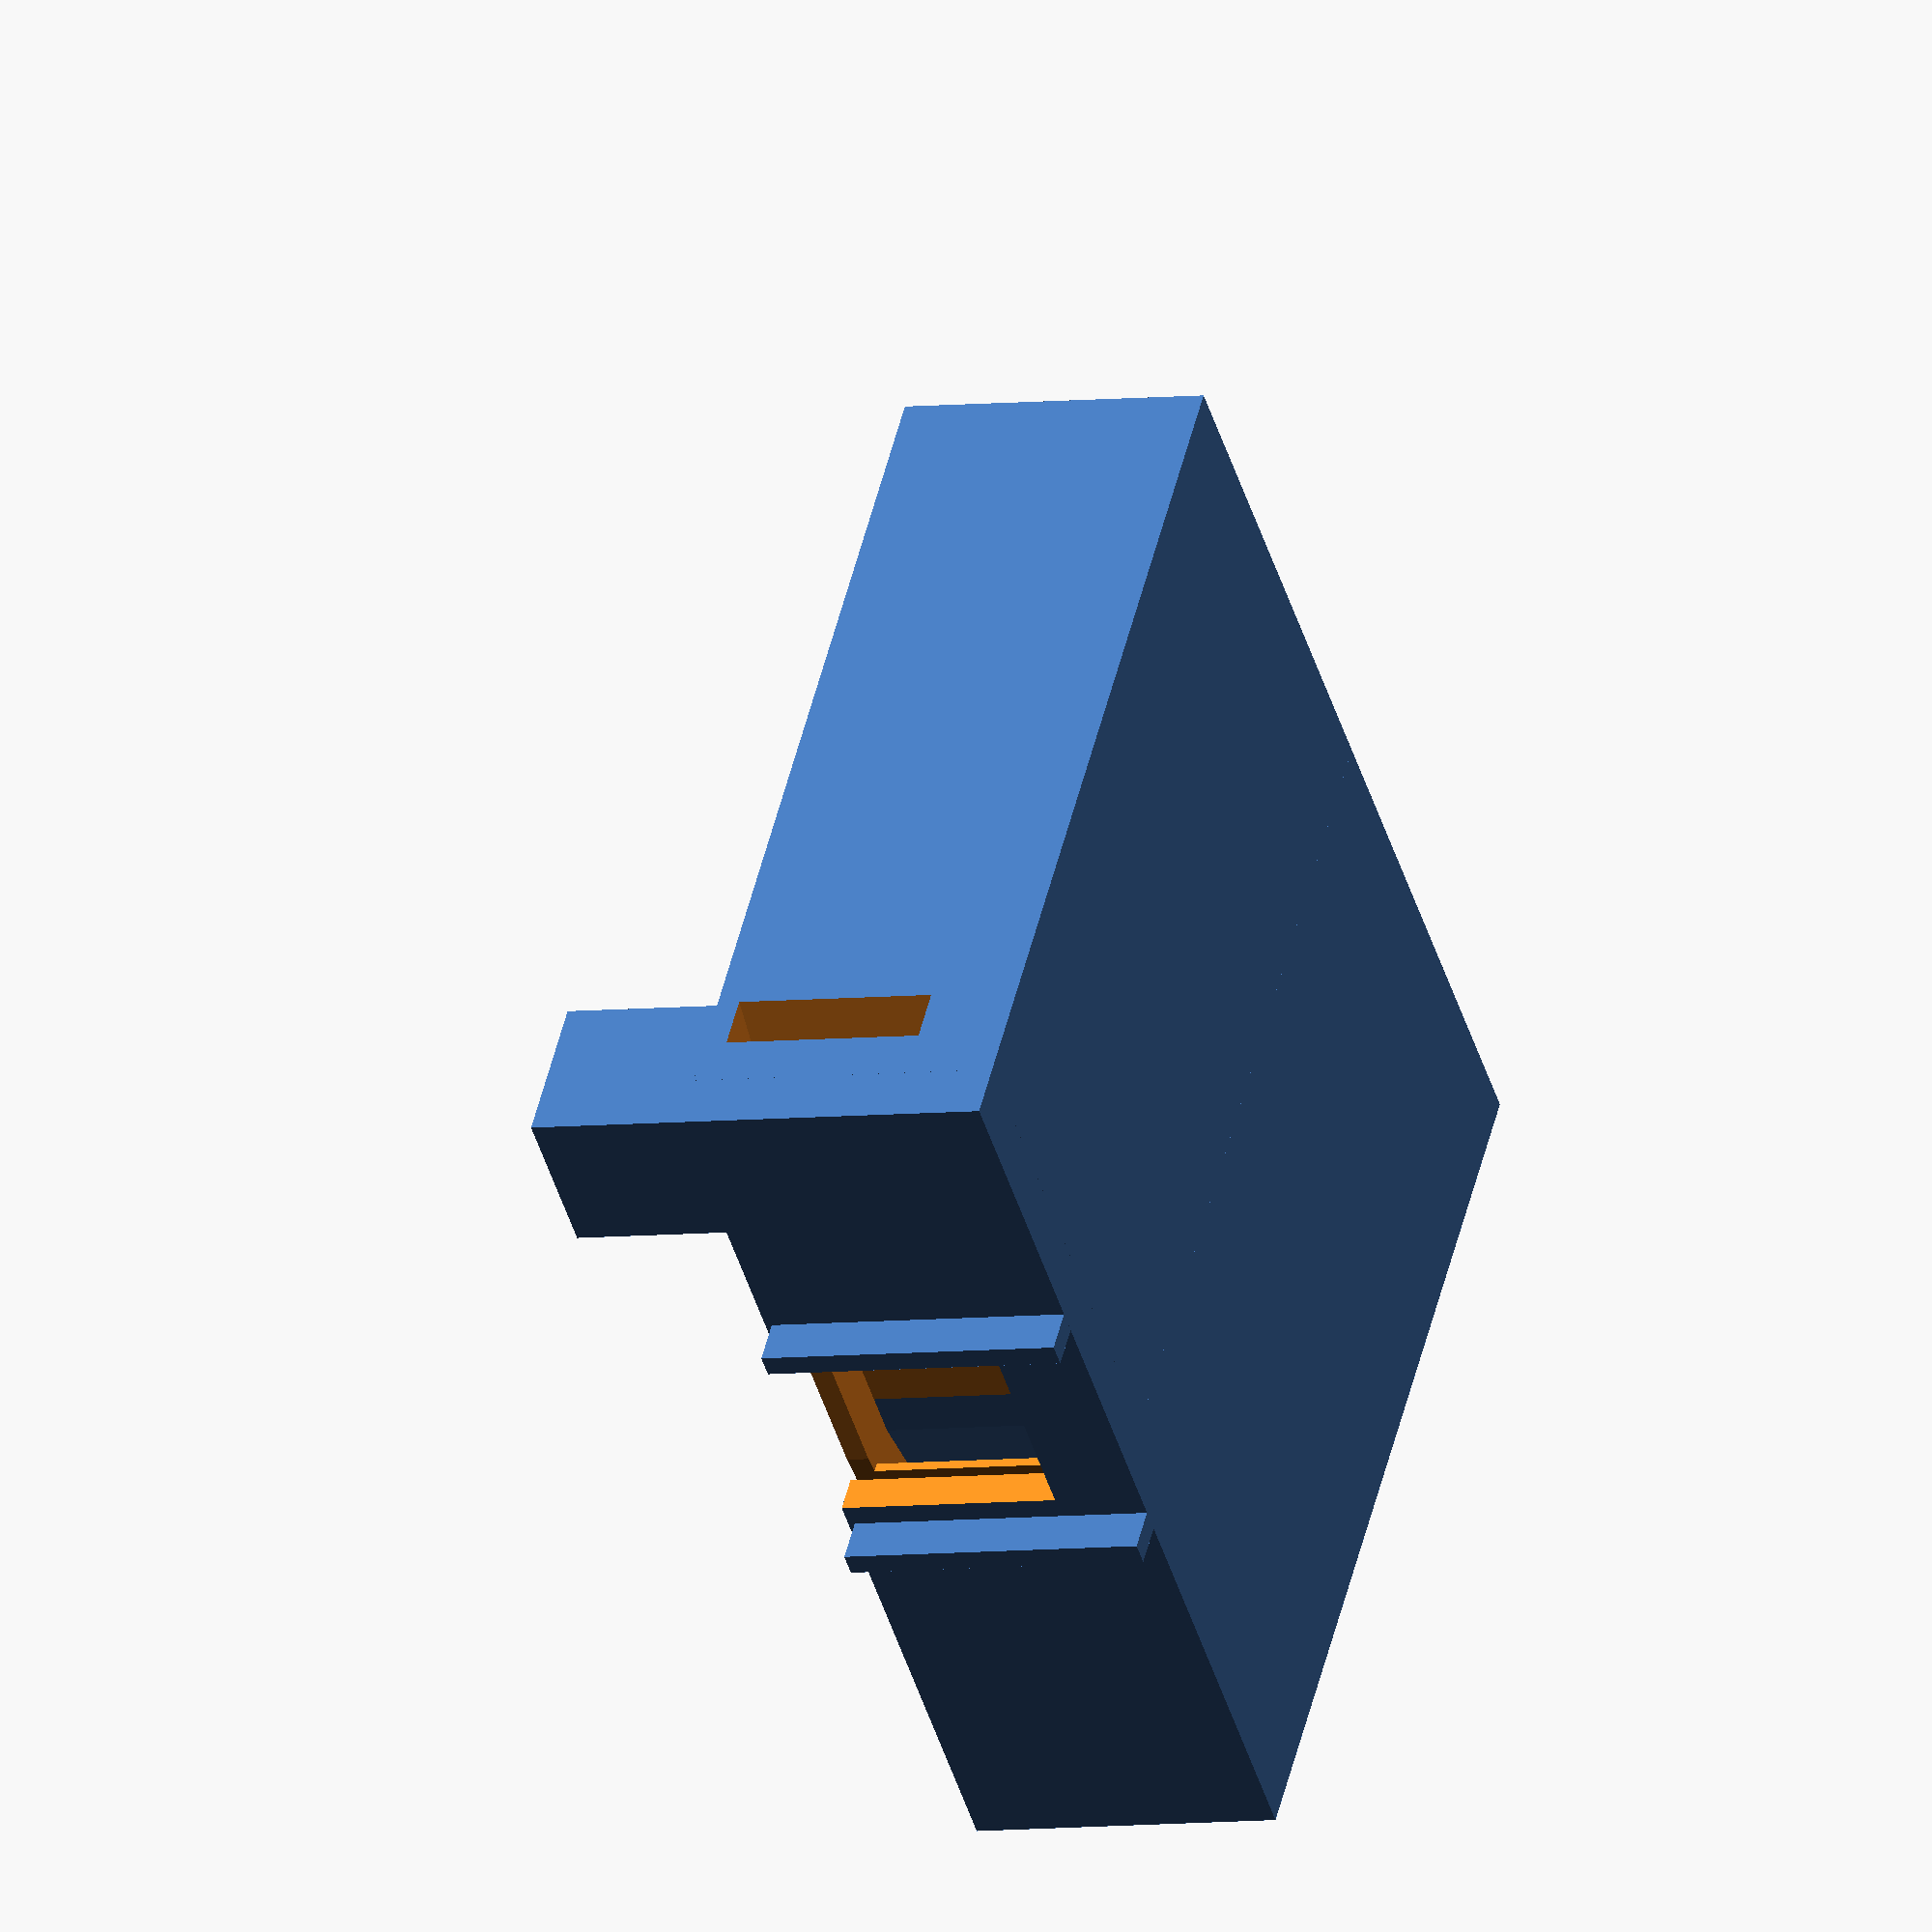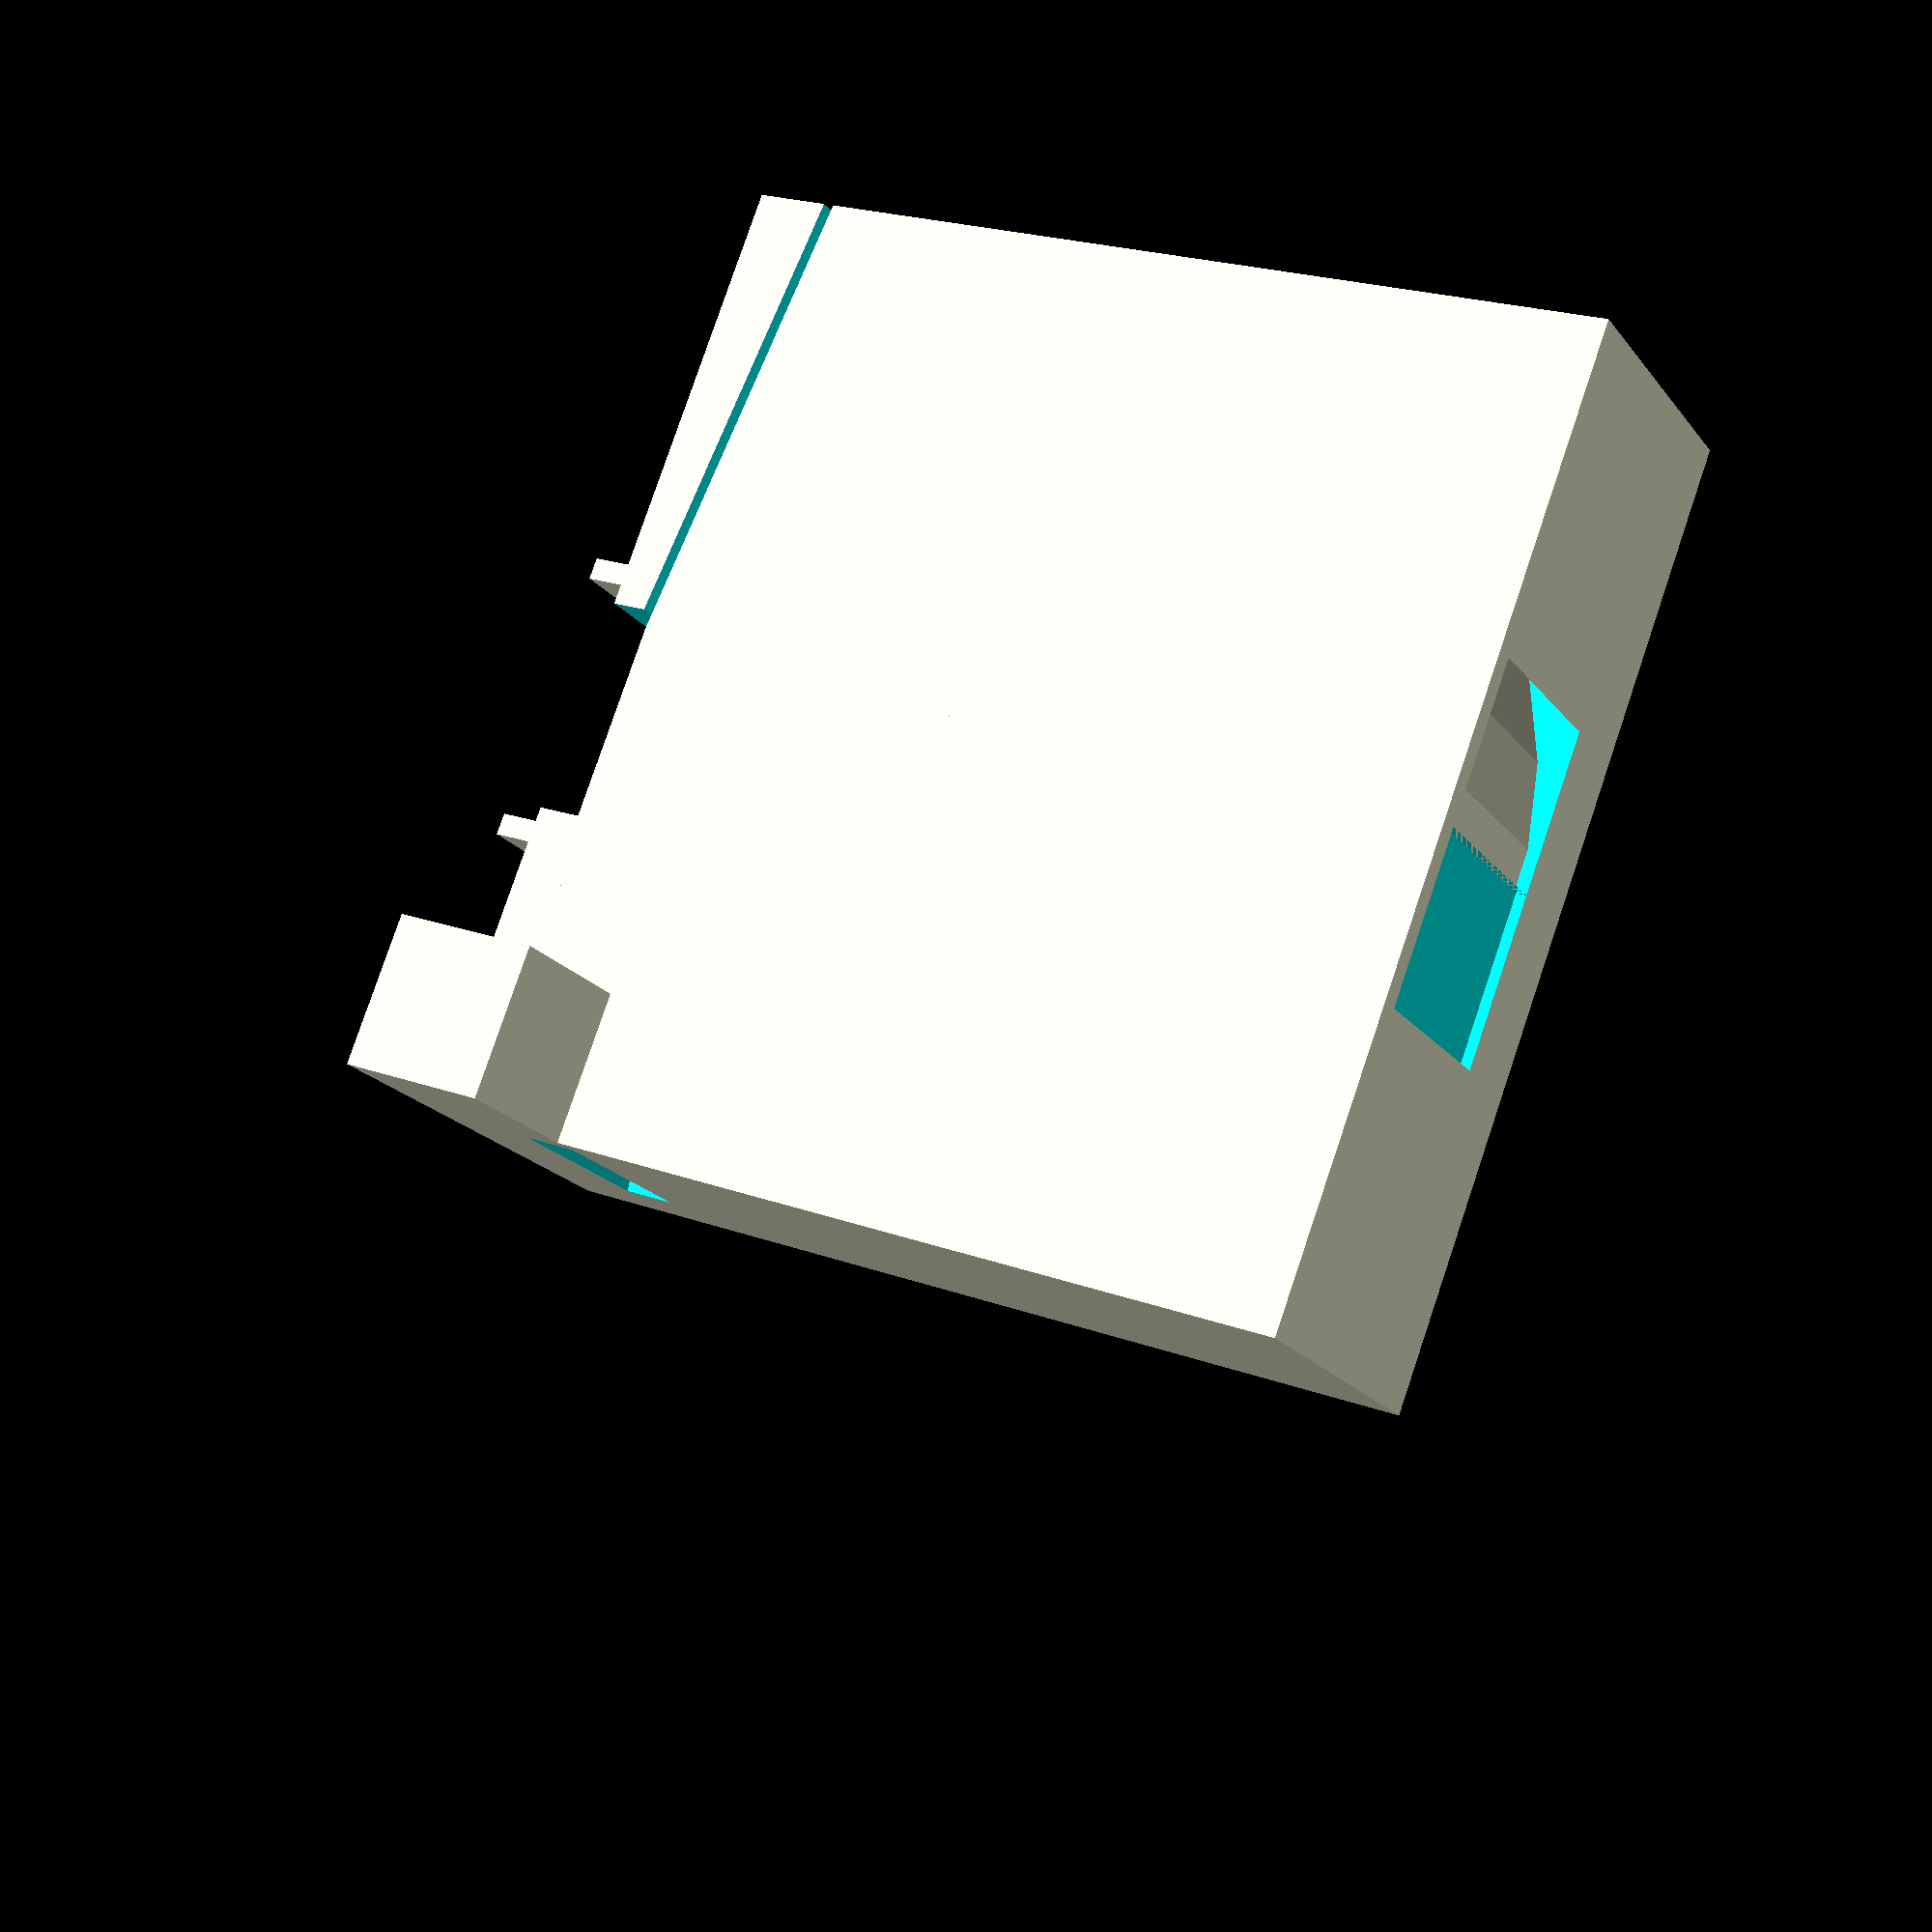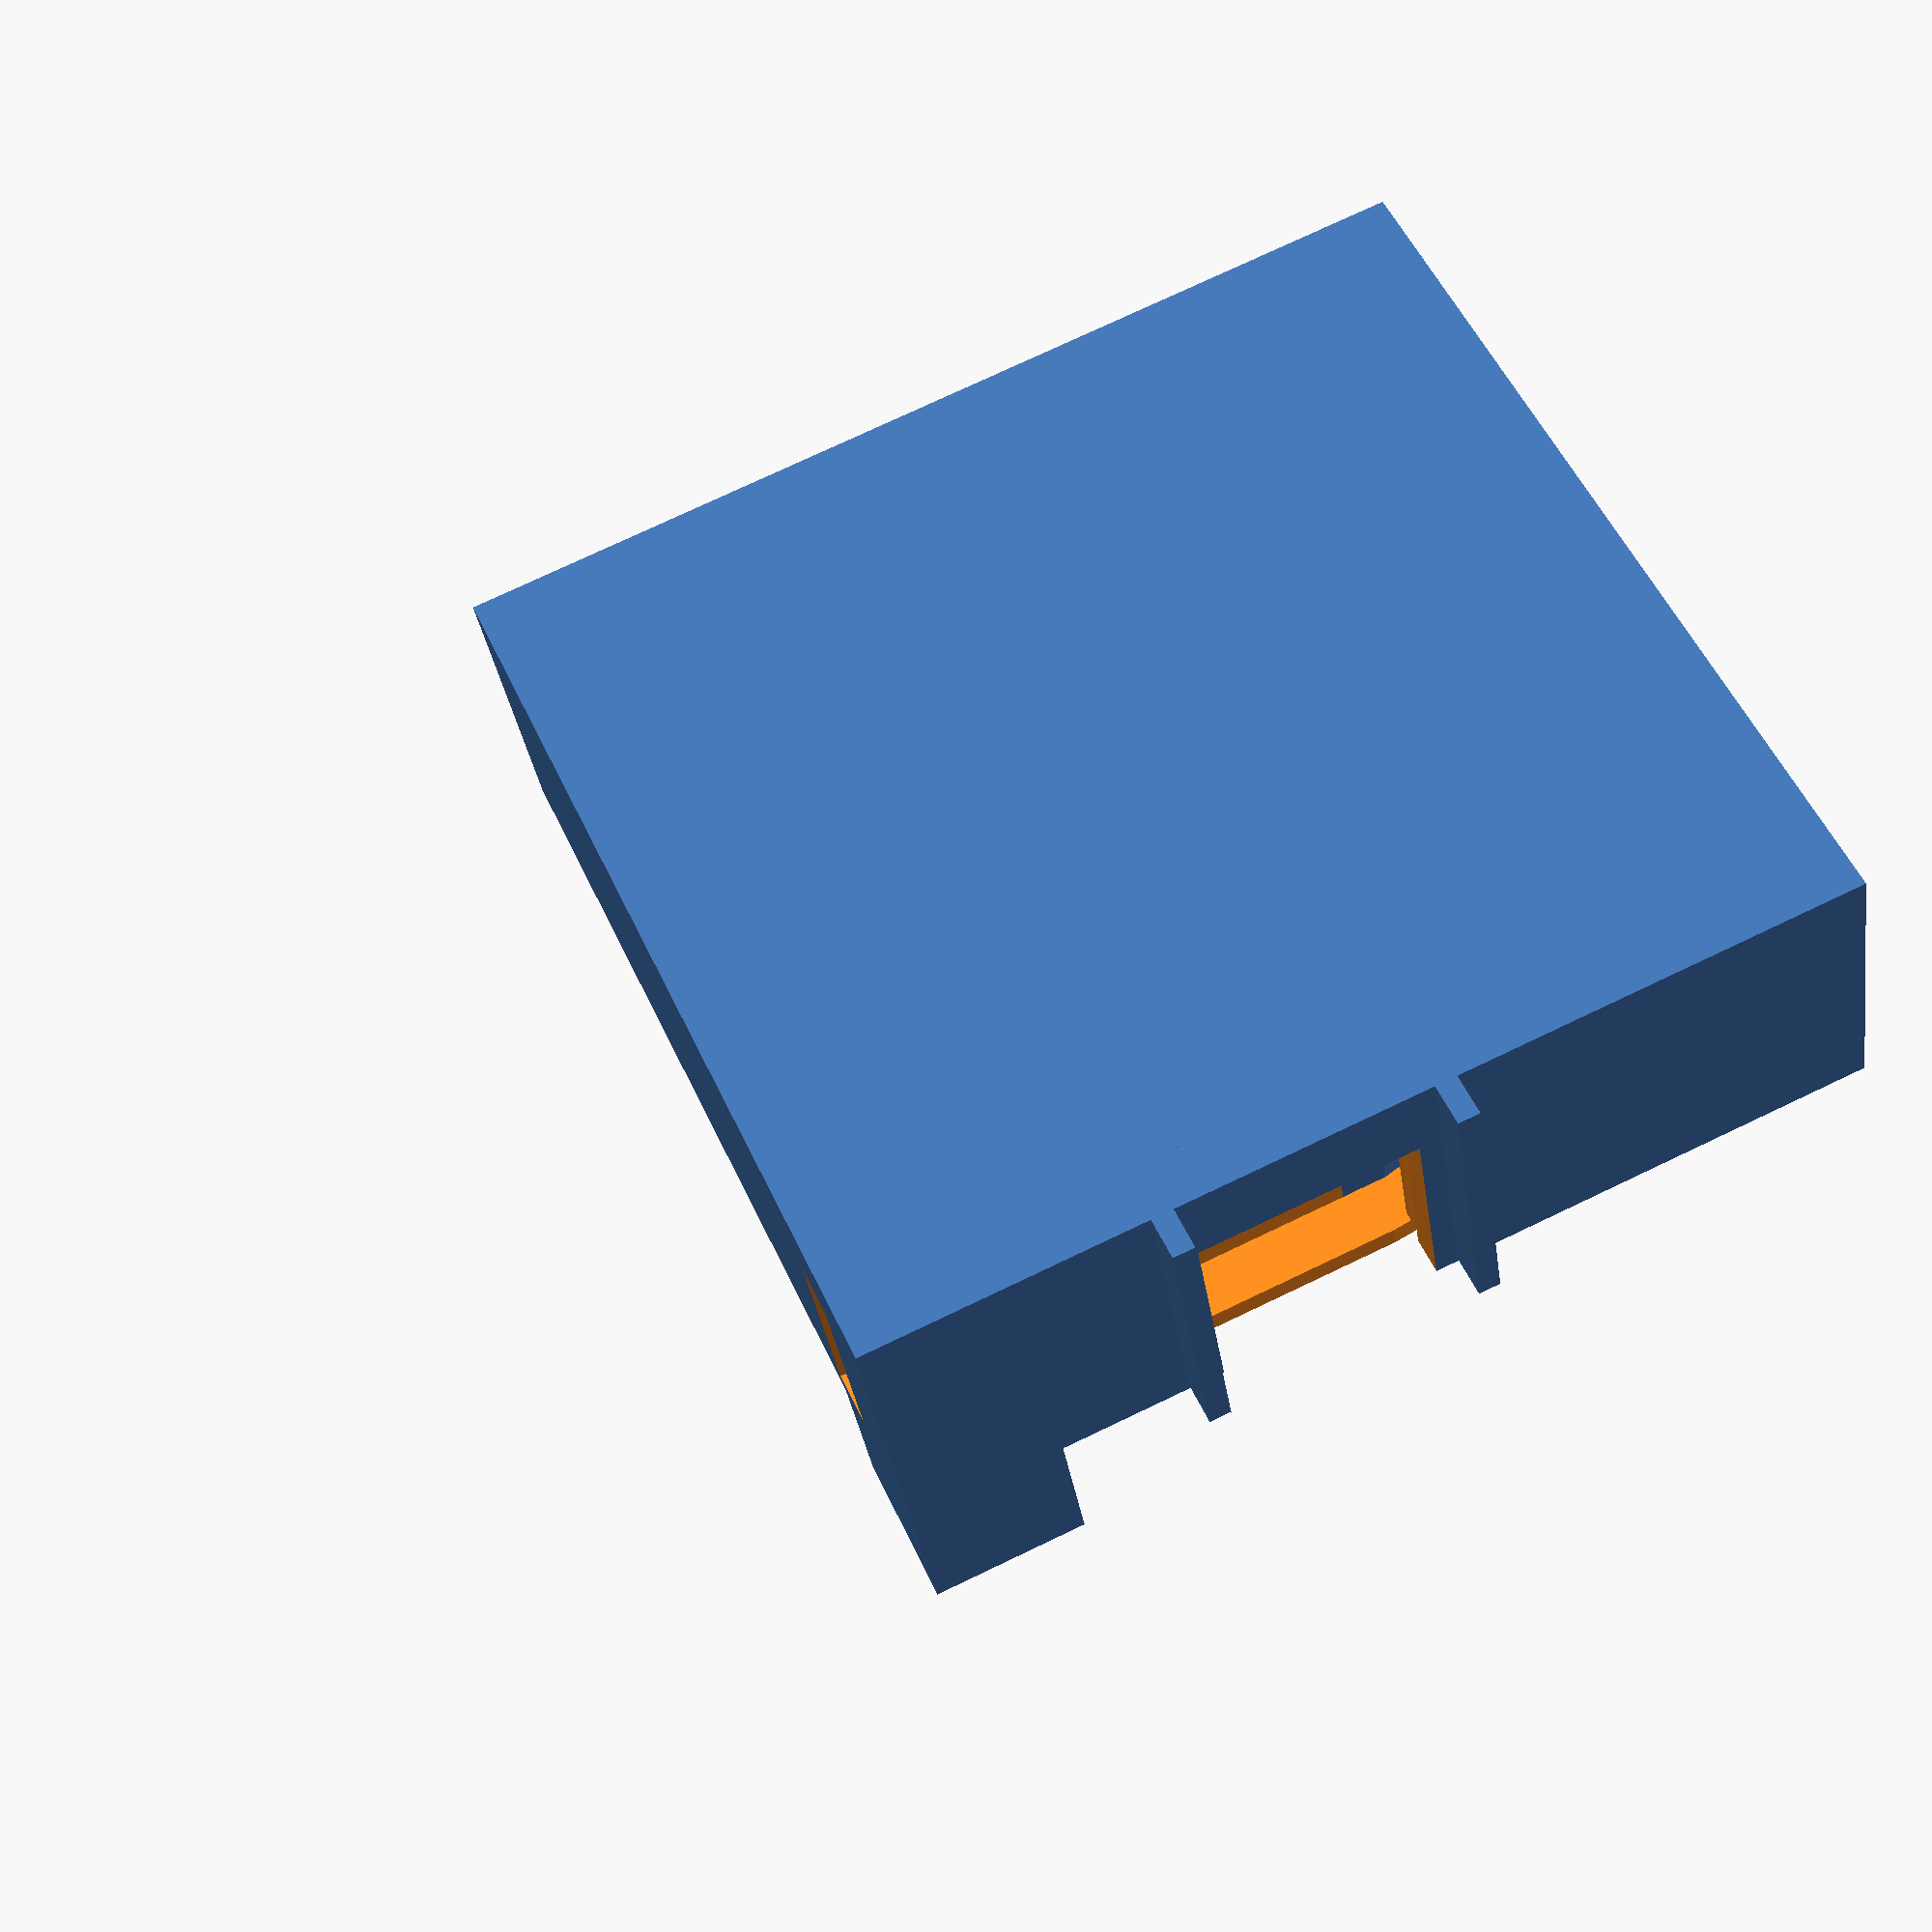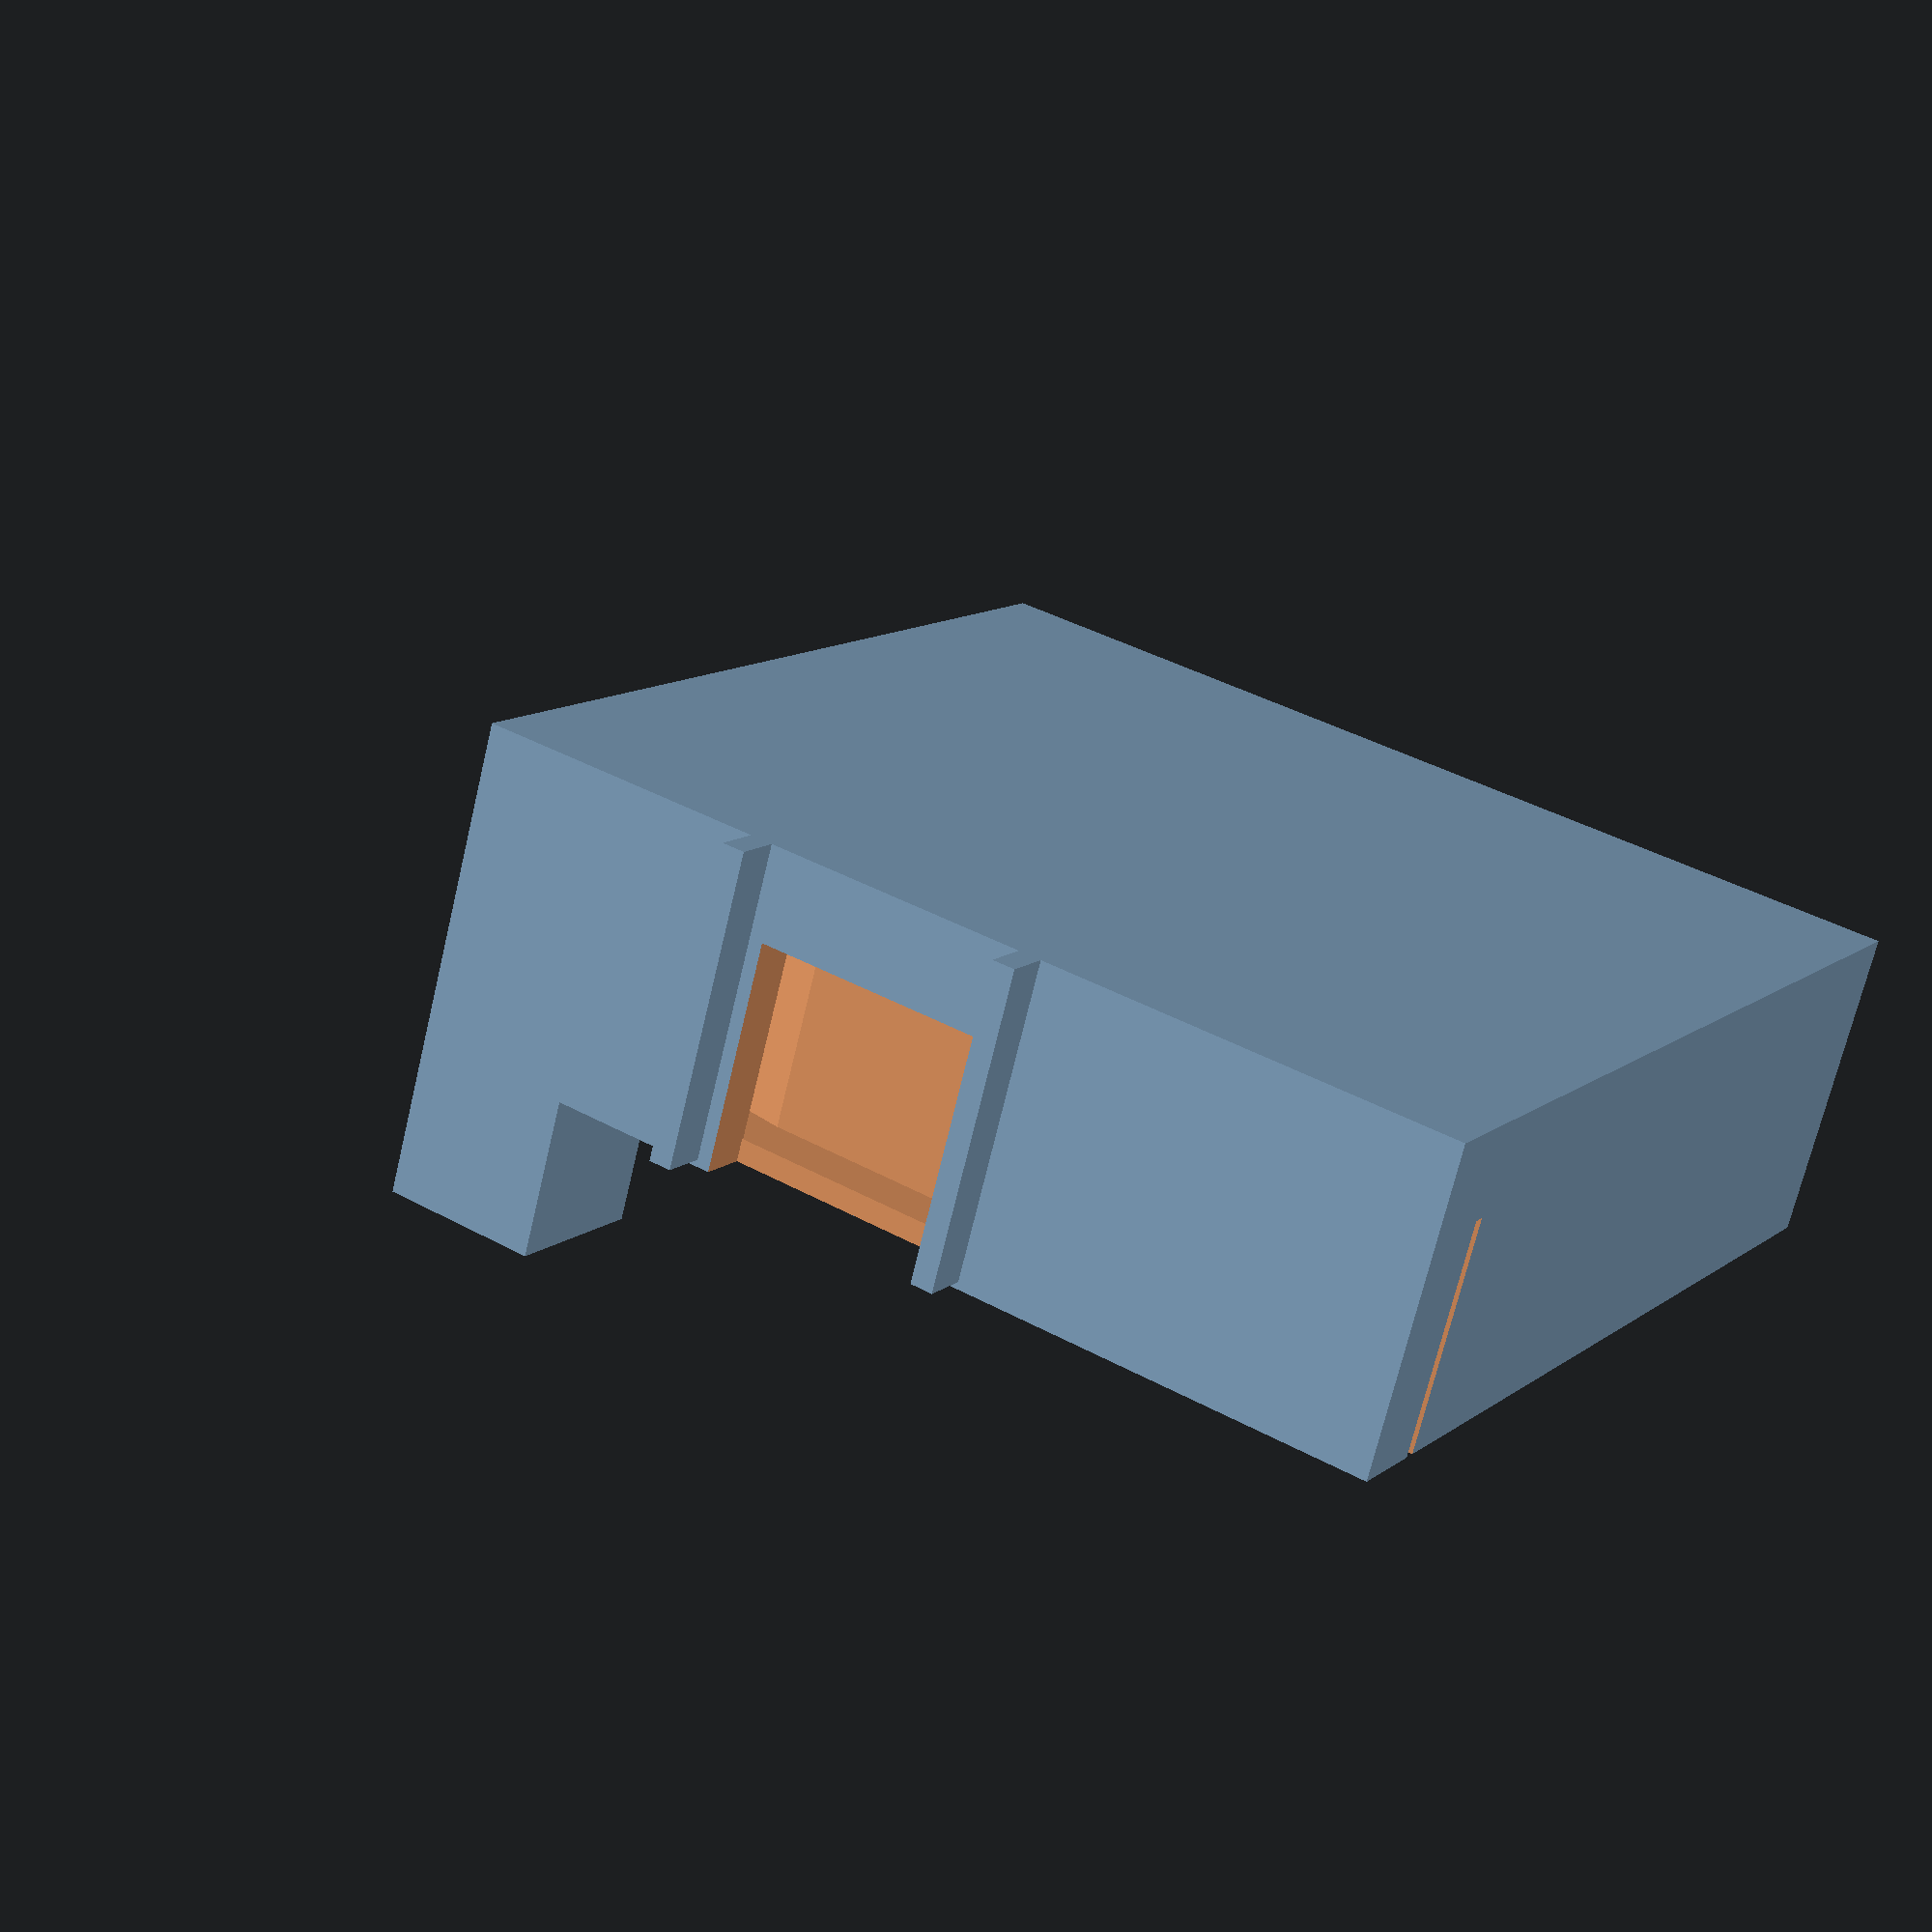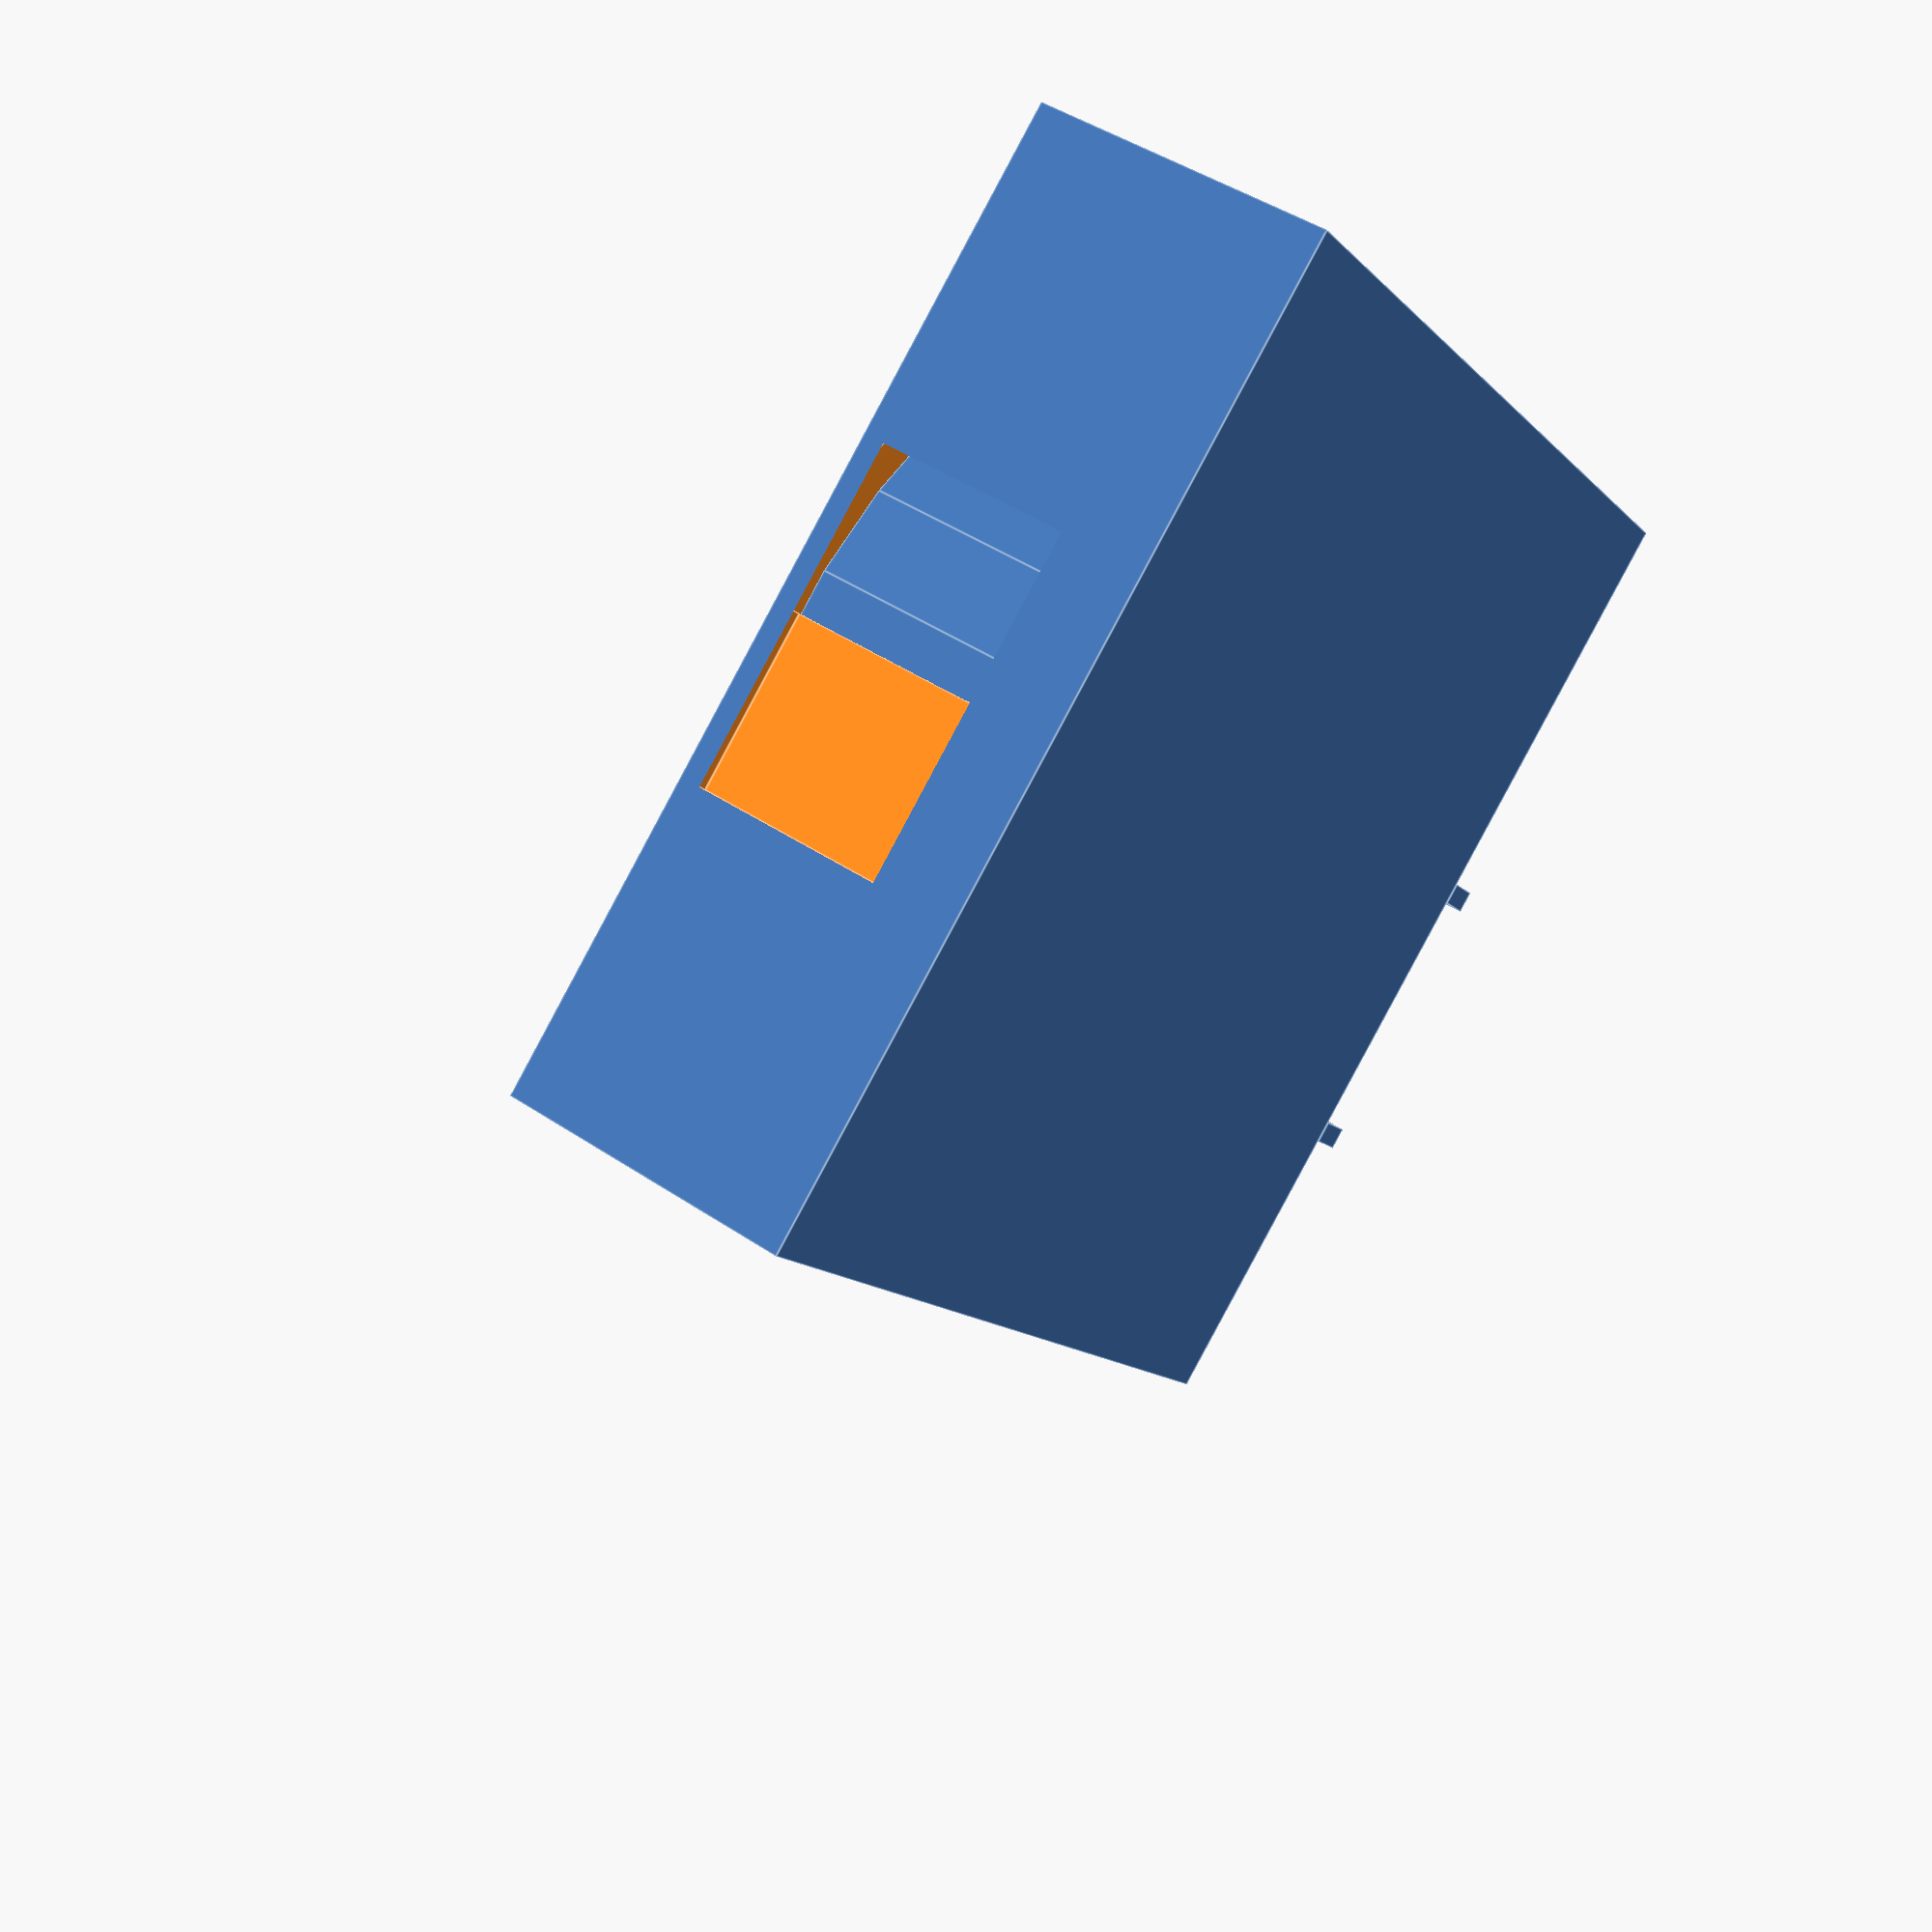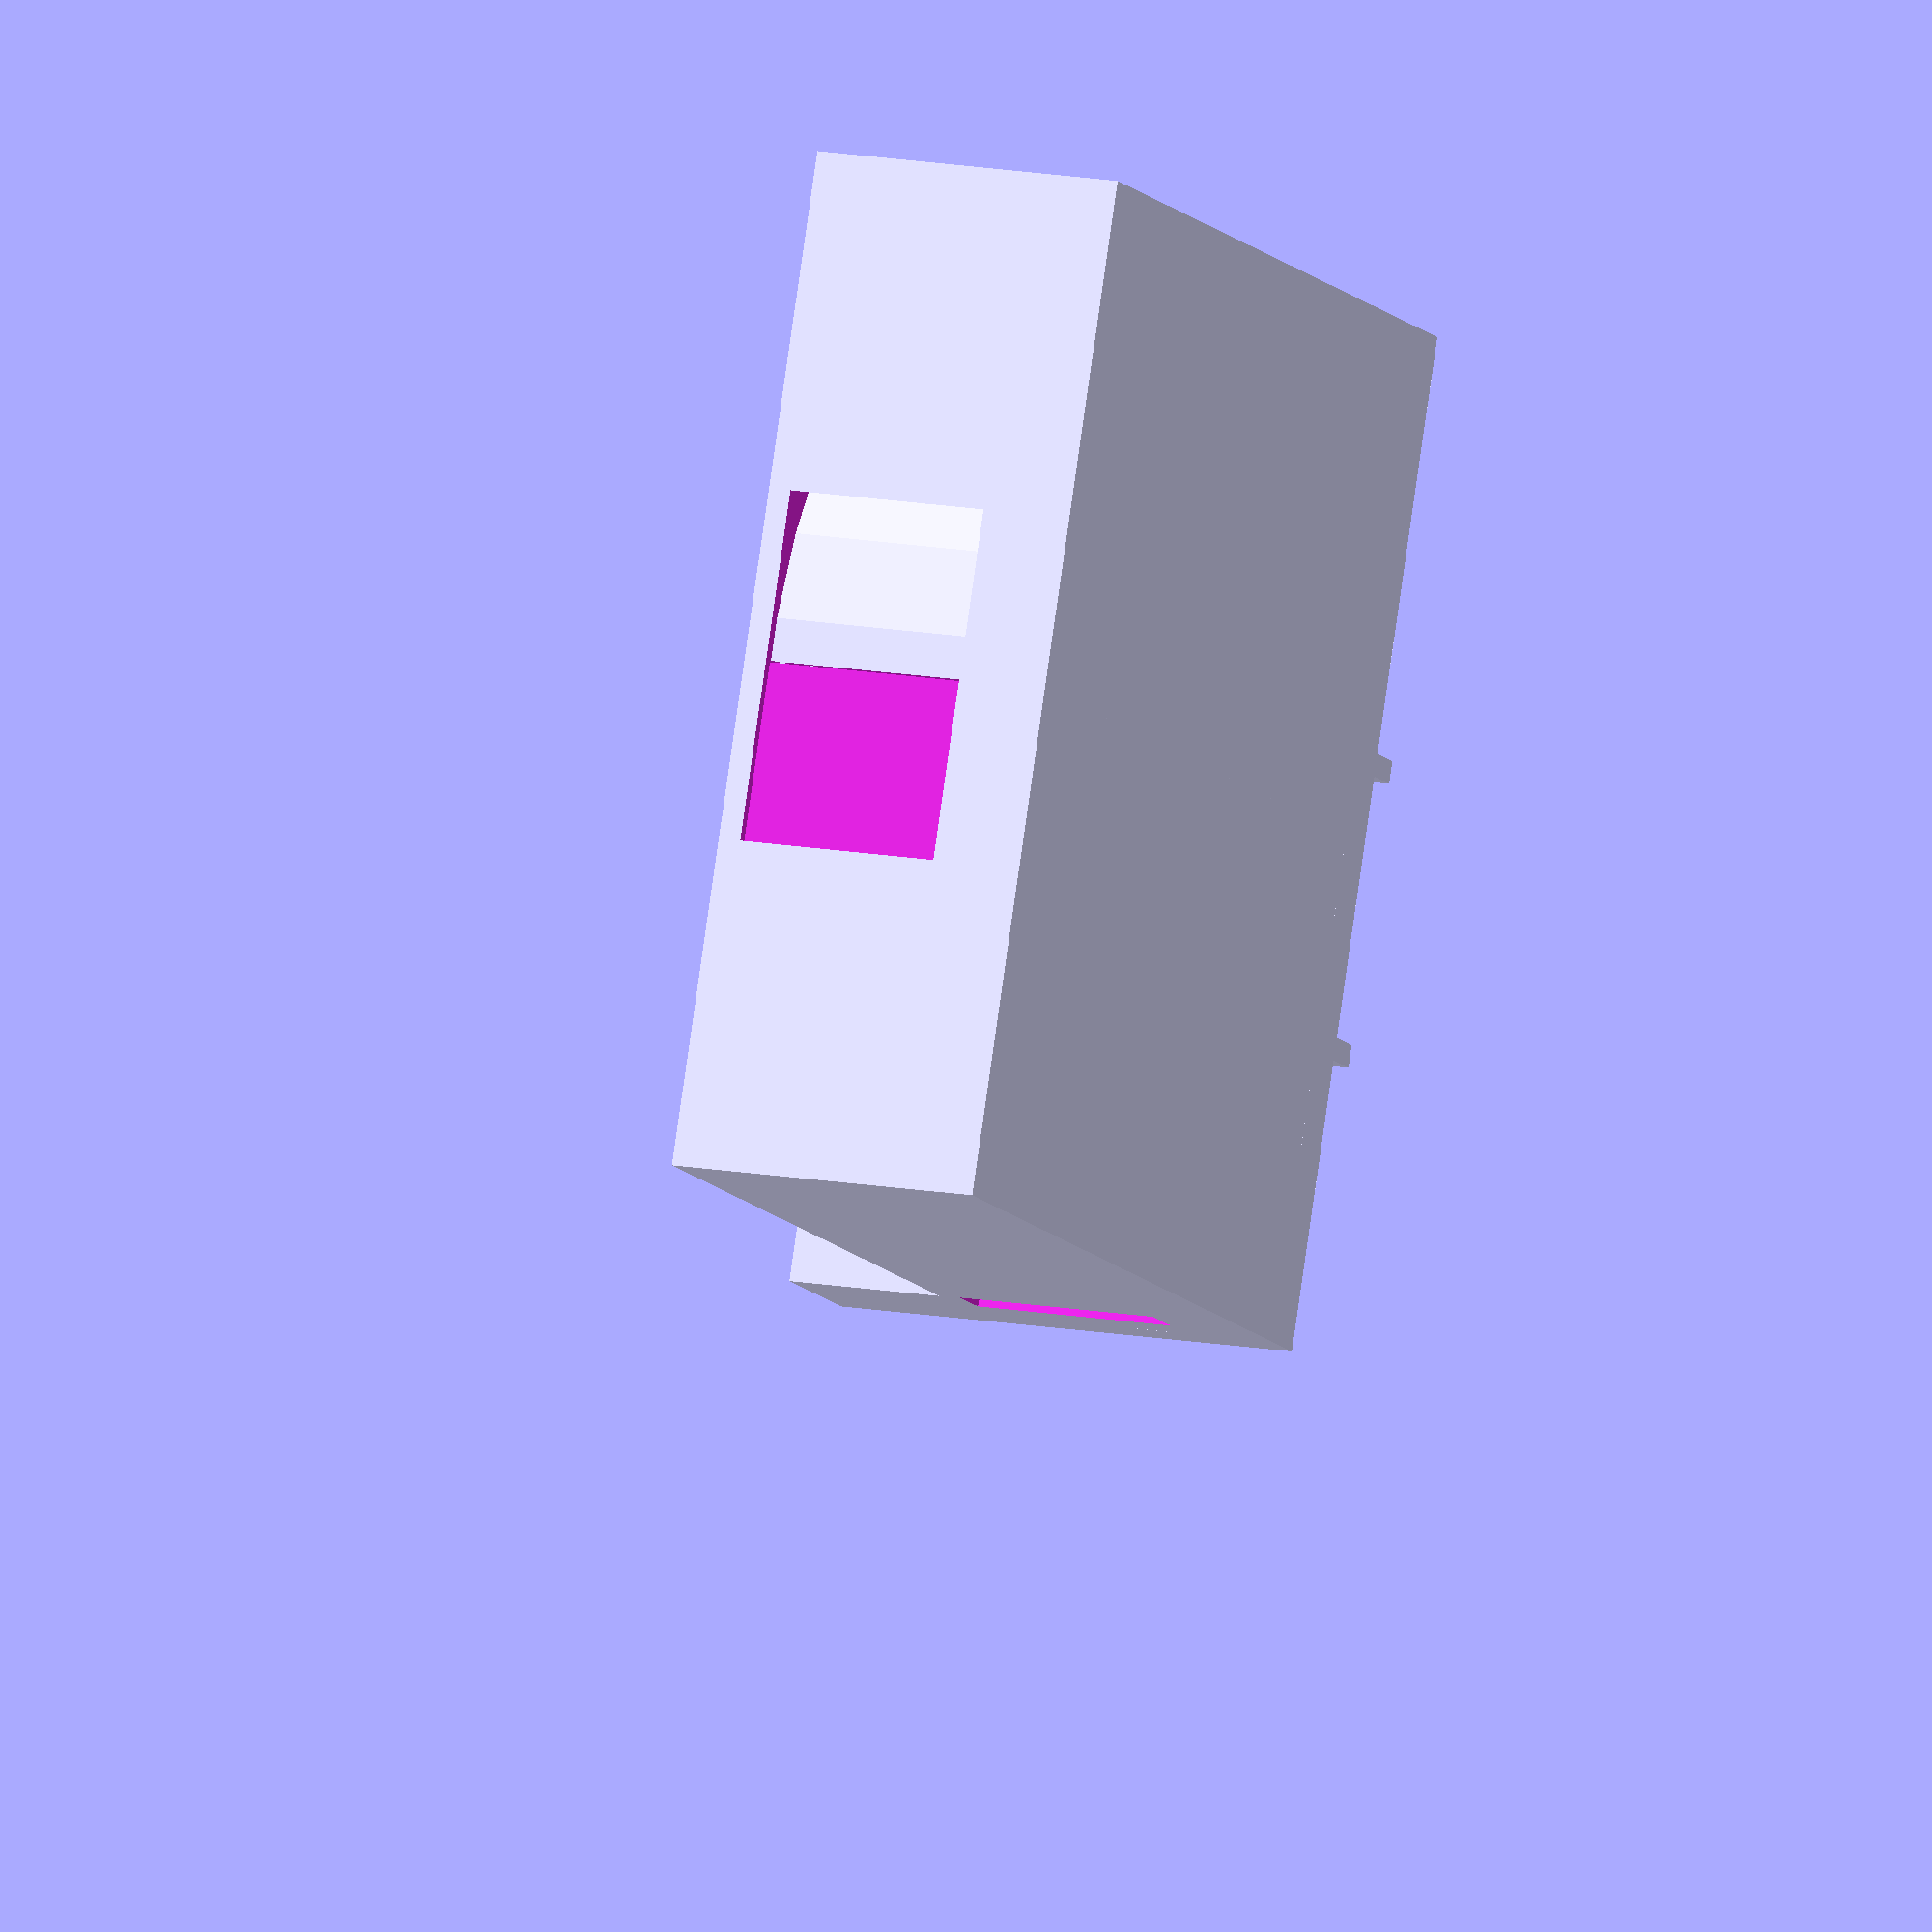
<openscad>
difference() {
    translate([0,-2,3]) cube([45,43,14], center=true);

    union() {
        difference() {
            cylinder(d=42, h=9);
            cylinder(d=38, h=9);
            translate([21,0,4.5]) cube([42, 42, 20], center=true);
        }
        translate([0, 19,0]) cube([8,5,9]);
        translate([-2, -23.9,0]) cube([10,5,9]);
        translate([-2, -26.4,0]) cube([10,5,20]);
        translate([7, -21.5,0]) rotate([0,0,10]) cube([50,2.4,9]);
        translate([0, -21.5,0]) rotate([0,0,175]) cube([50,0.5,20]);
    };
};
translate([-4,-25.5,-4]) cube([1,2,13.7]);
translate([8.6,-25.5,-4]) cube([1,2,13.7]);
translate([15.5,-23.5,10]) cube([7,7,7]);

</openscad>
<views>
elev=5.4 azim=321.6 roll=111.5 proj=o view=solid
elev=199.5 azim=290.8 roll=154.4 proj=p view=wireframe
elev=33.6 azim=24.2 roll=188.5 proj=p view=wireframe
elev=70.2 azim=328.5 roll=166.7 proj=p view=wireframe
elev=316.3 azim=41.0 roll=128.8 proj=p view=edges
elev=344.7 azim=66.5 roll=110.7 proj=o view=solid
</views>
